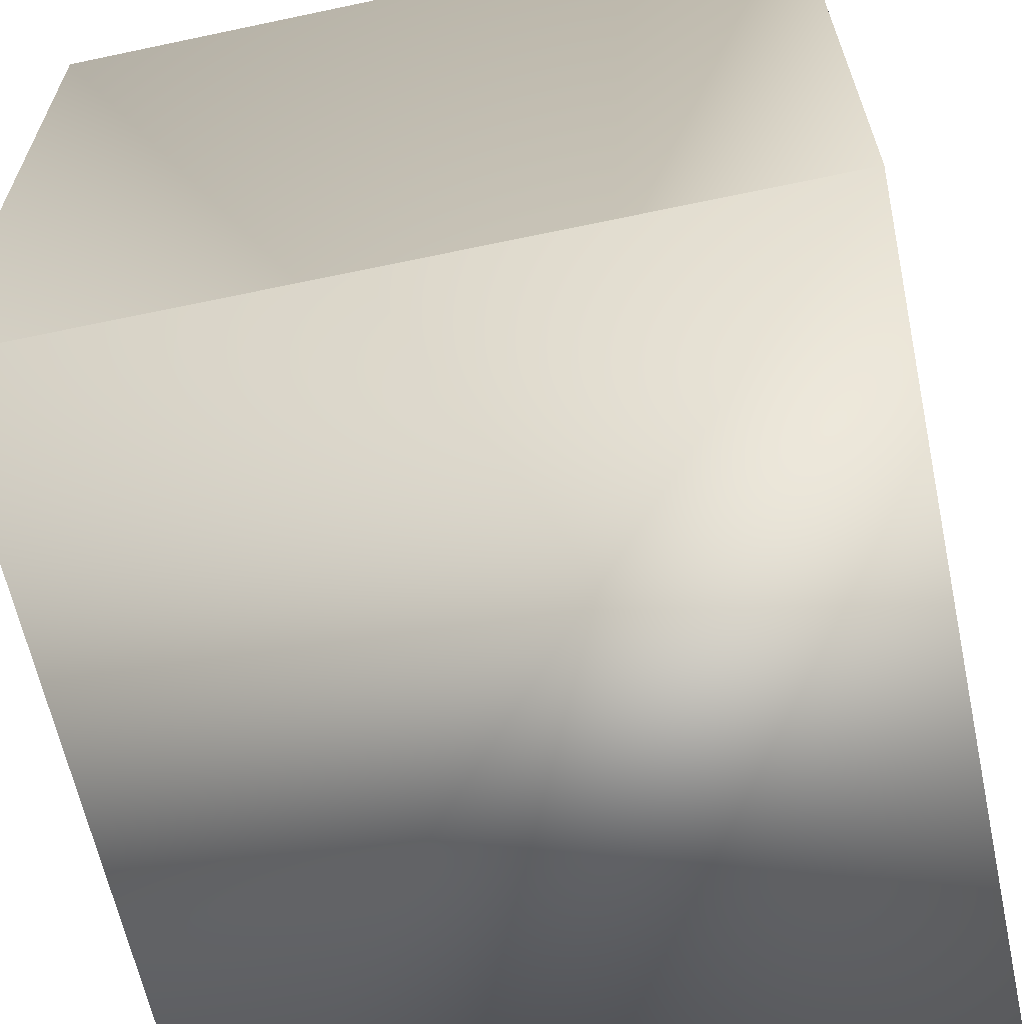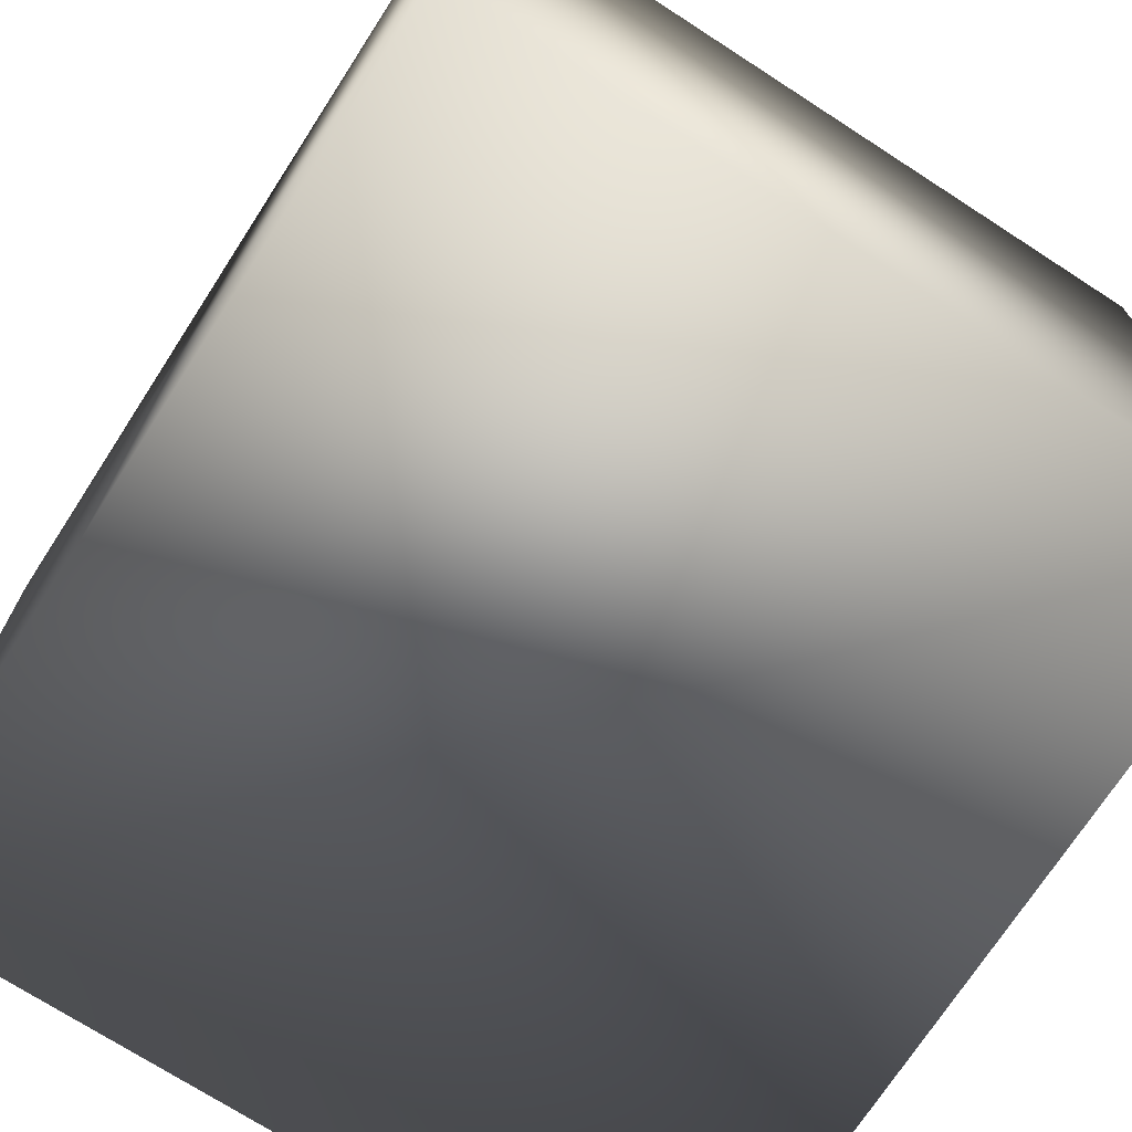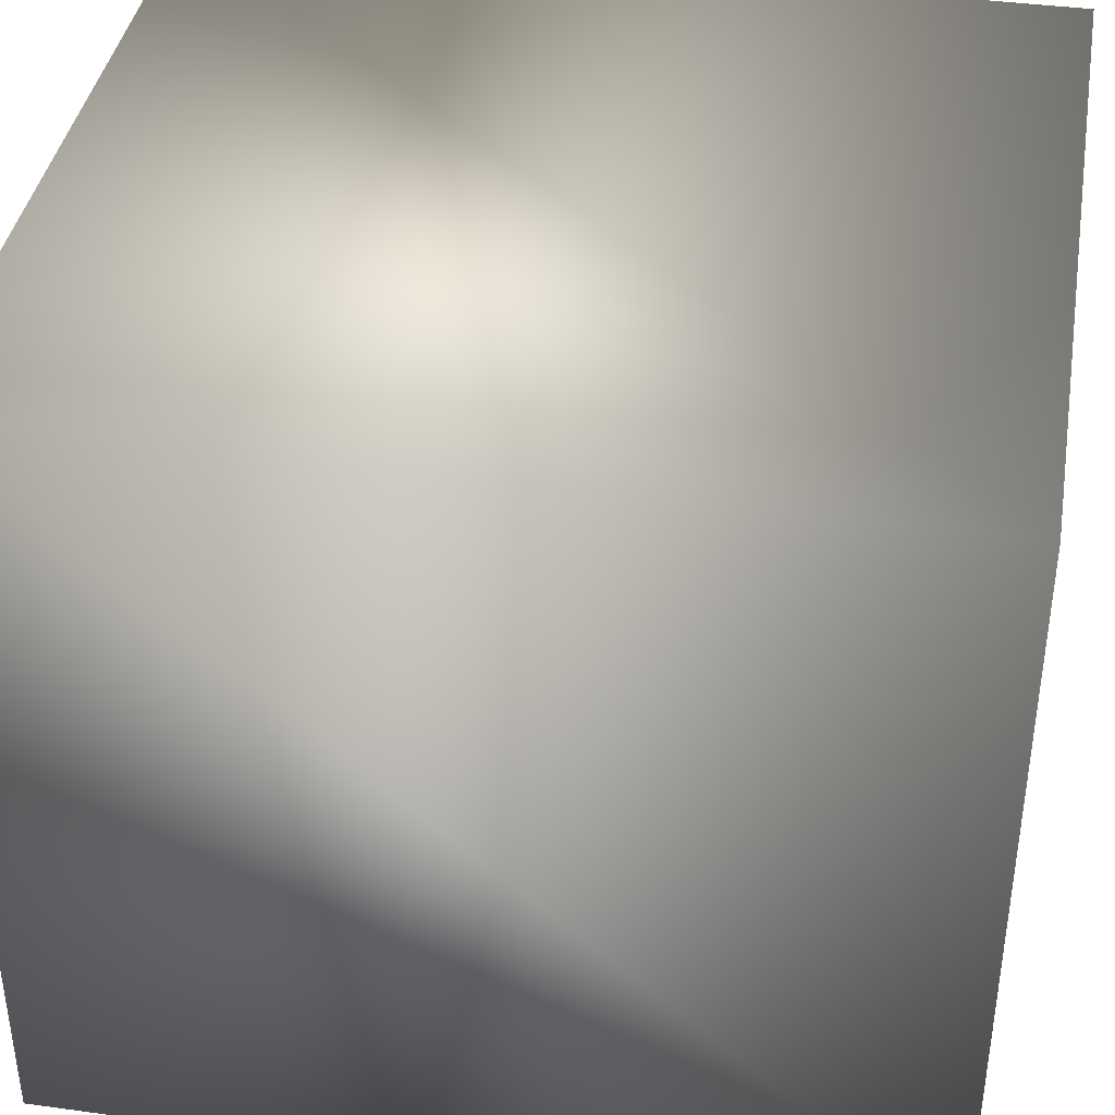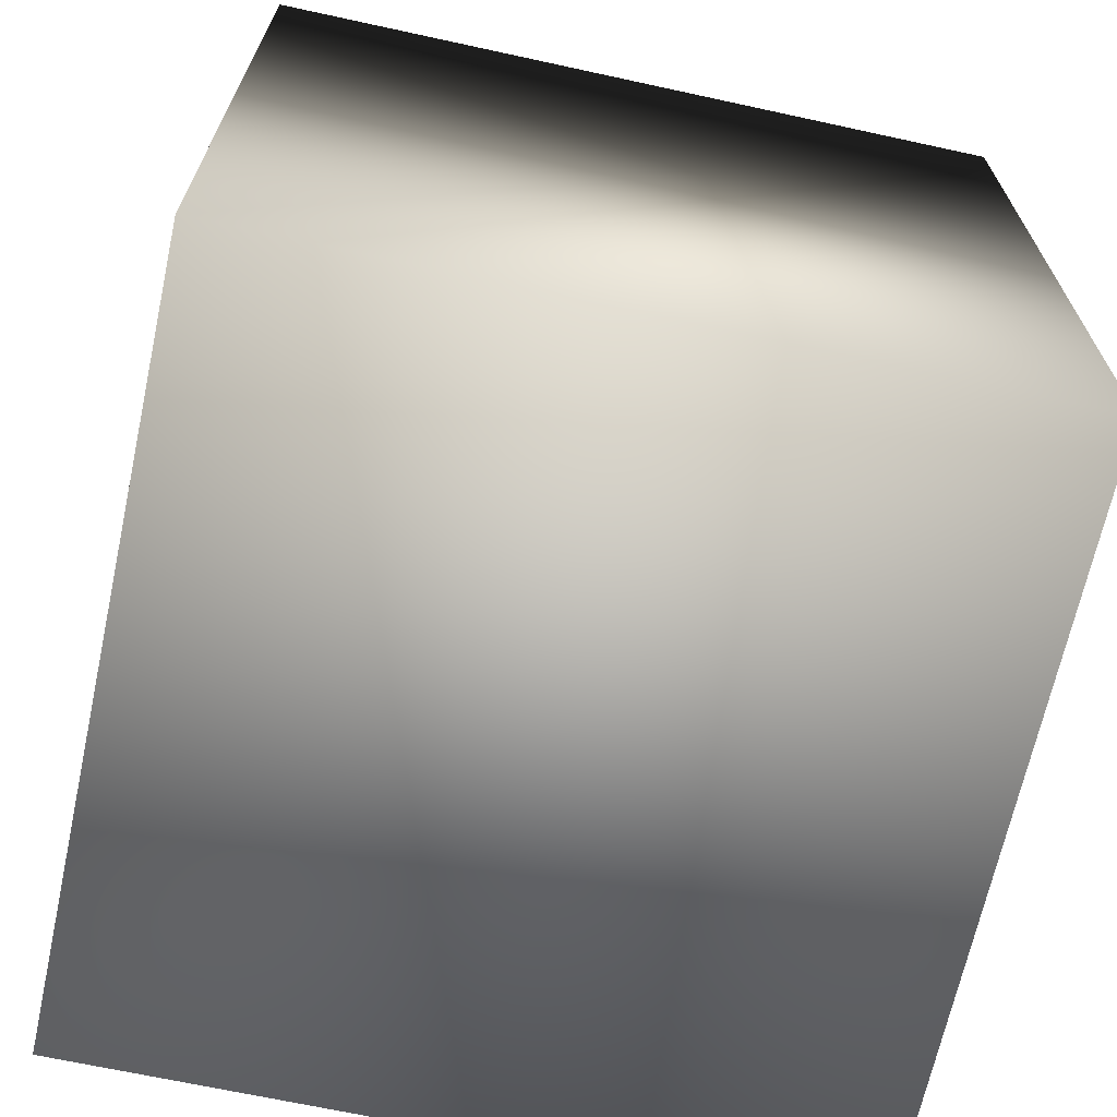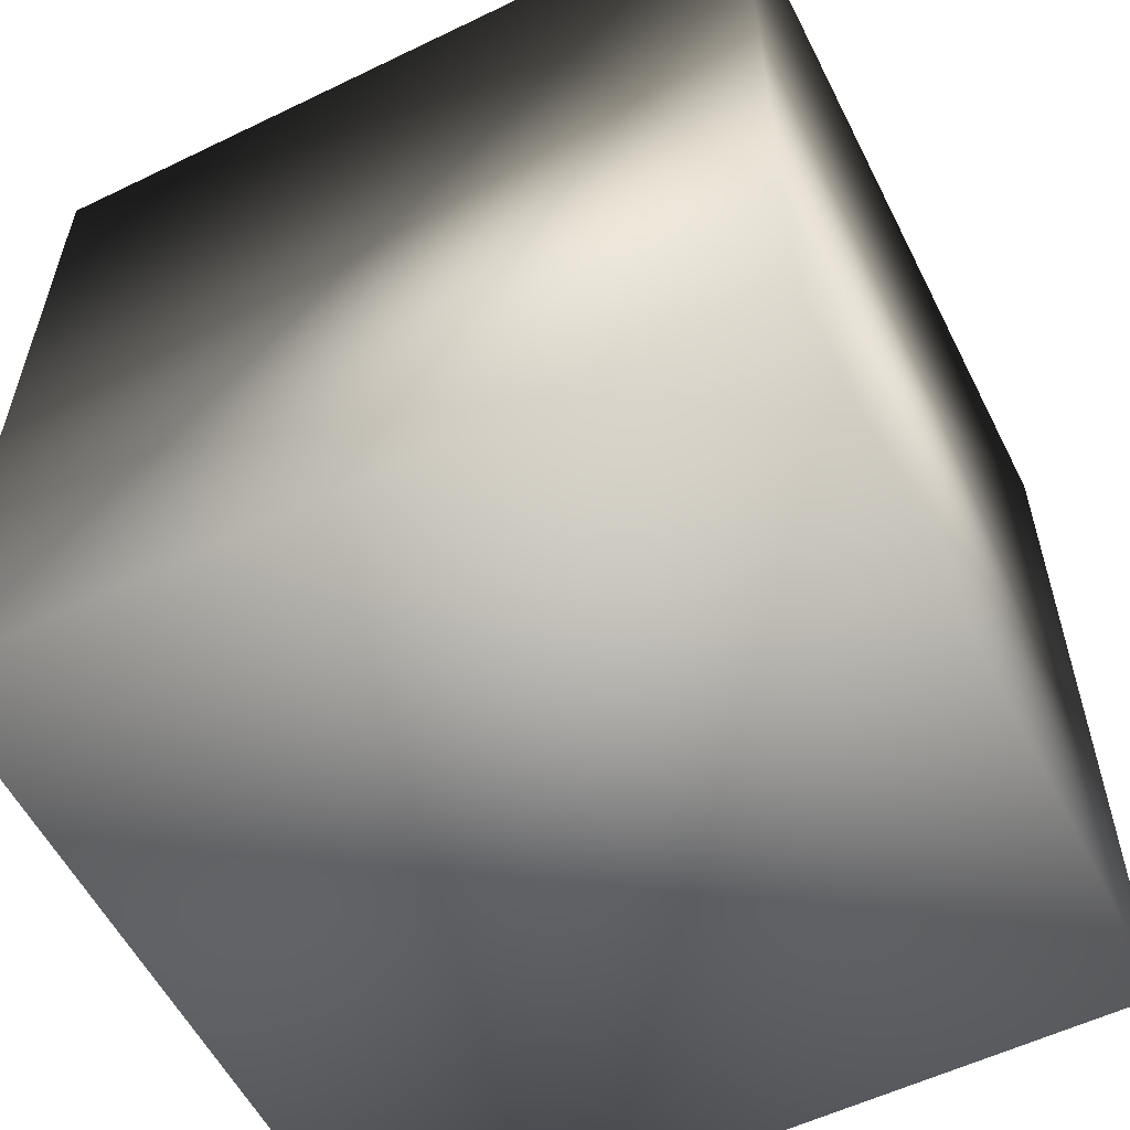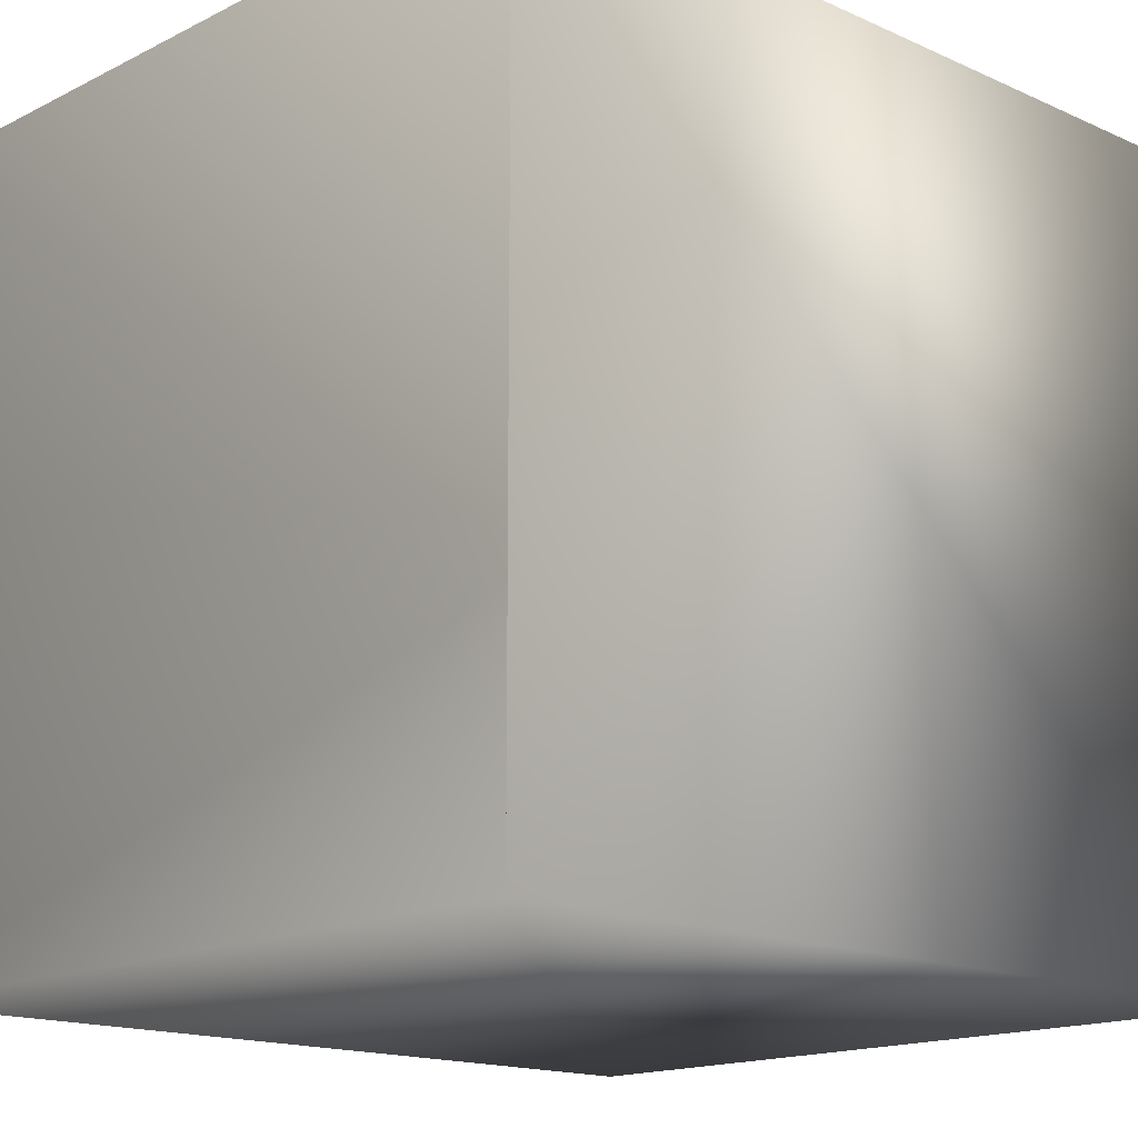
<metadata>
{"format":"obj","ext":"obj","renderer":"f3d","projection":"perspective","resolution":1024,"background":"white","views":[{"elev":-63.2,"azim":-167.9,"up":"+Z"},{"elev":-72.1,"azim":-32.9,"up":"+Z"},{"elev":39.4,"azim":99.7,"up":"+Z"},{"elev":-67.8,"azim":77.7,"up":"+Y"},{"elev":-56.9,"azim":116.7,"up":"+Y"},{"elev":-15.5,"azim":-133.5,"up":"+Z"}]}
</metadata>
<code>
o cube2
v -0.5 -0.5 0.5
v -0.5 0.6 0.5
v 0.5 0.6 0.5
v 0.5 -0.5 0.5
v -0.5 -0.5 -0.5
v -0.5 0.6 -0.5
v 0.5 0.6 -0.5
v 0.5 -0.5 -0.5
v 0 0.1 0
g cube2_cube2_auv5
f 1 4 3 2
f 1 5 8 4
f 2 6 5 1
f 2 9 6
f 3 9 2
f 4 8 7 3
f 6 7 8 5
f 6 9 7
f 7 9 3

</code>
